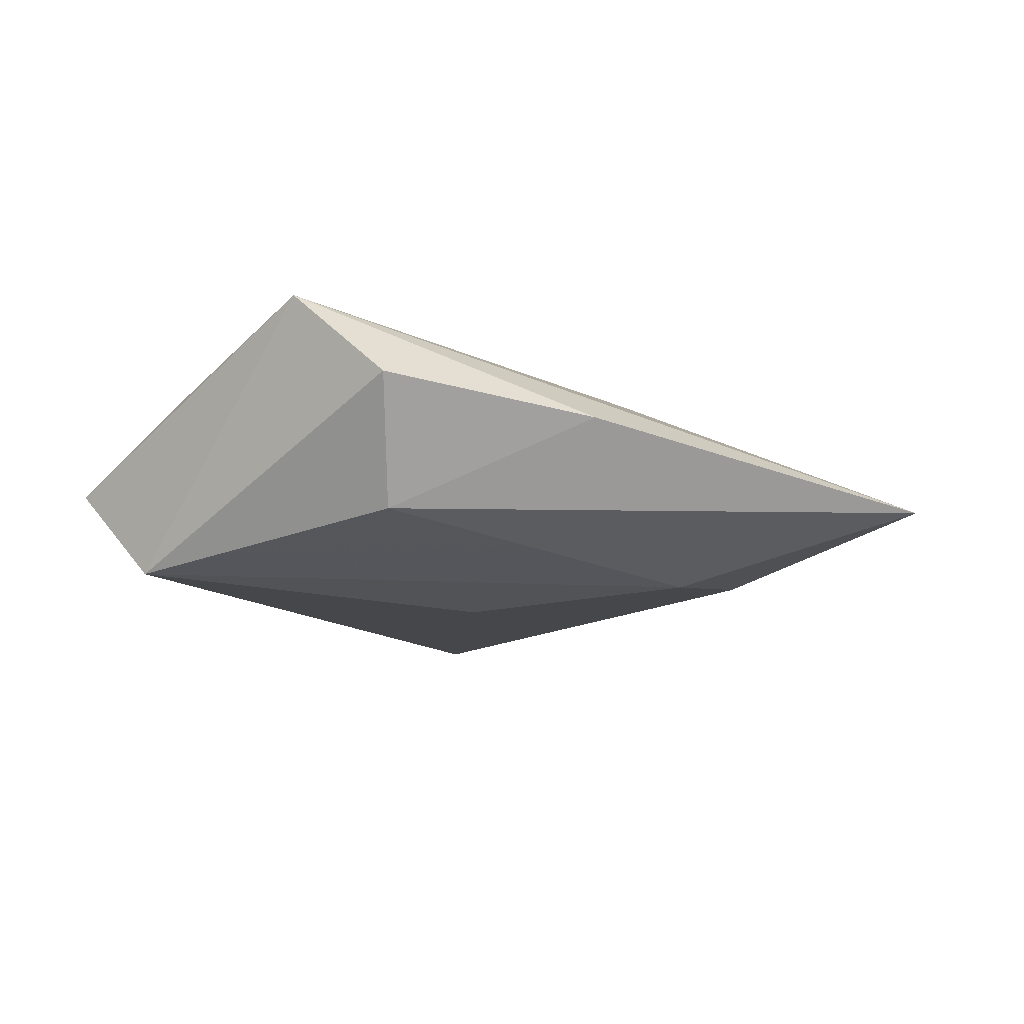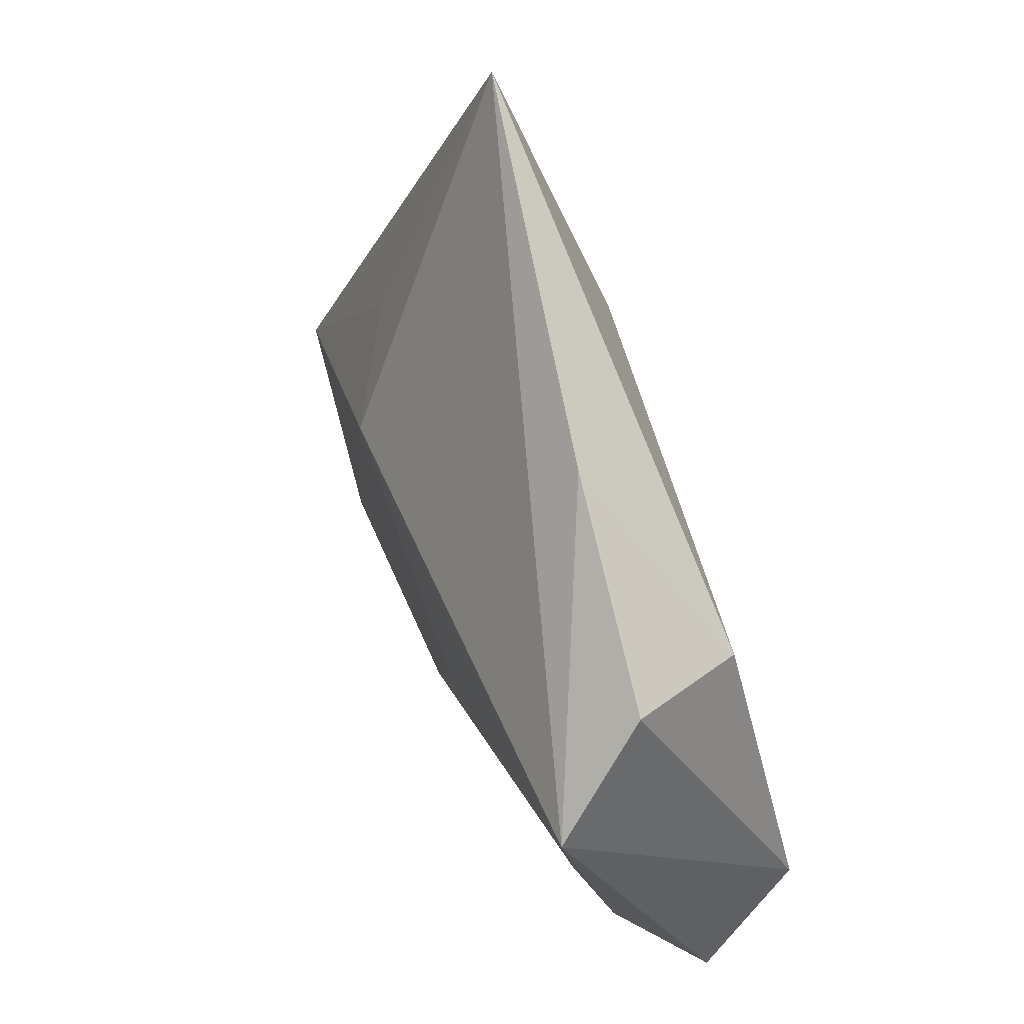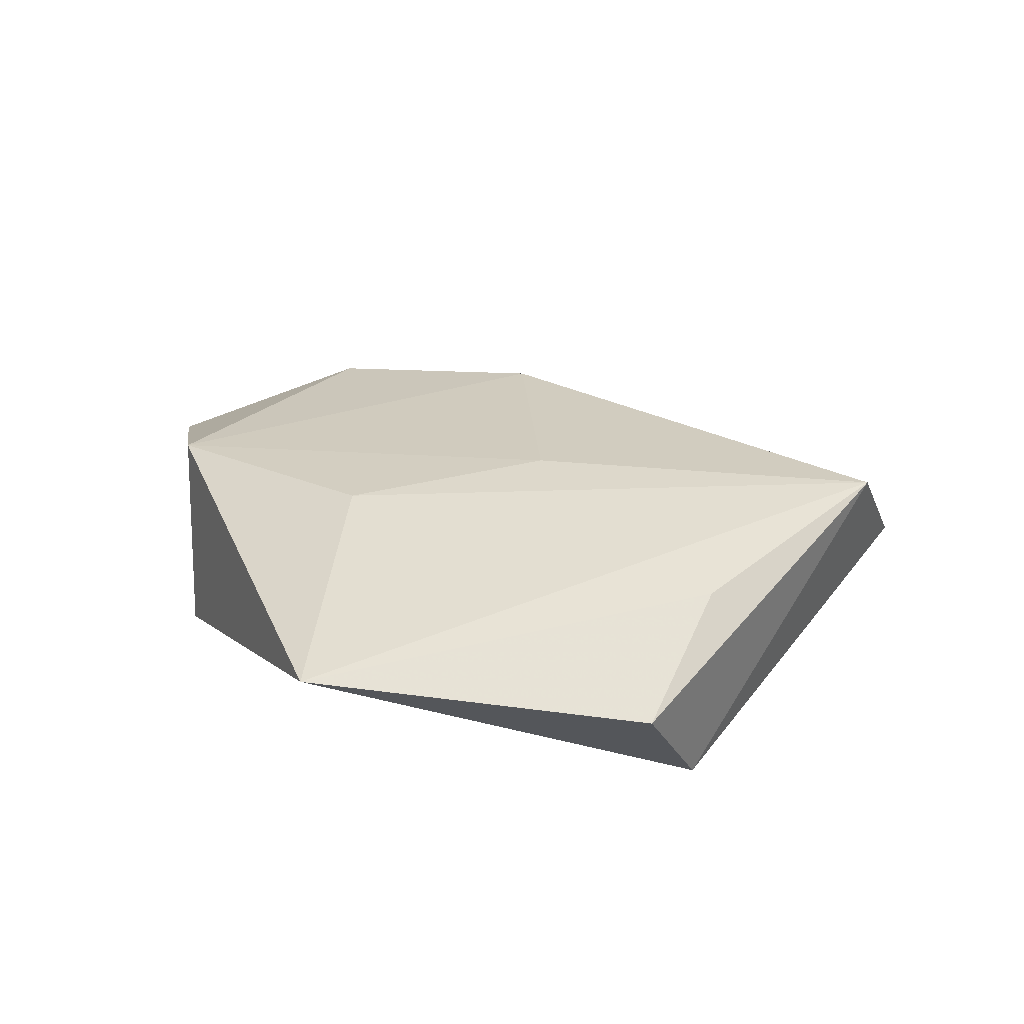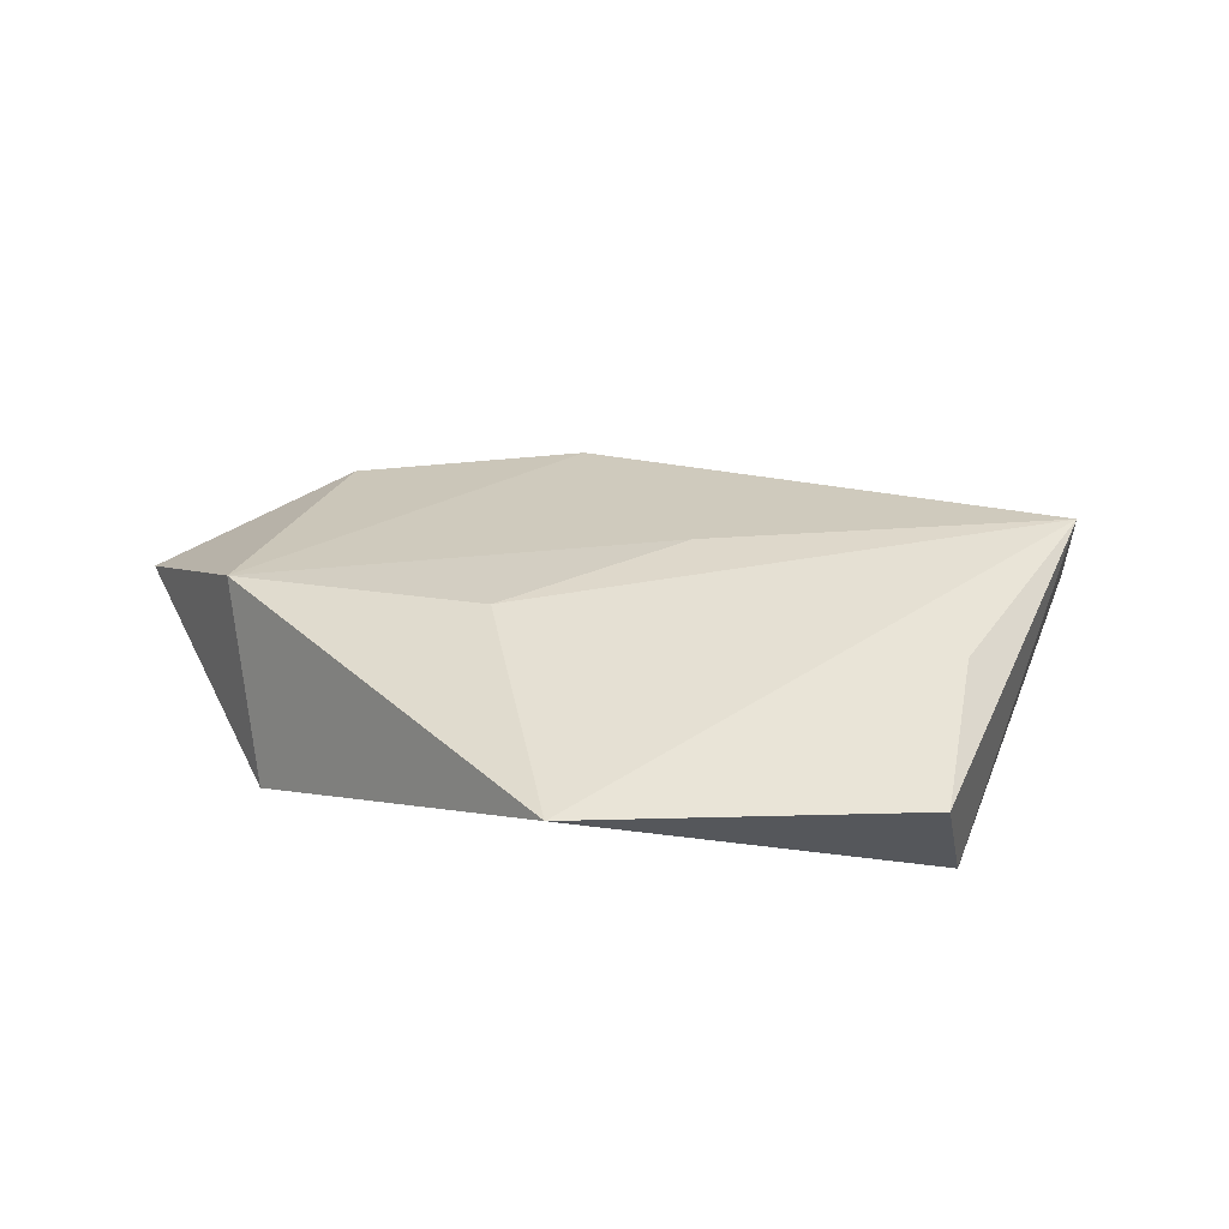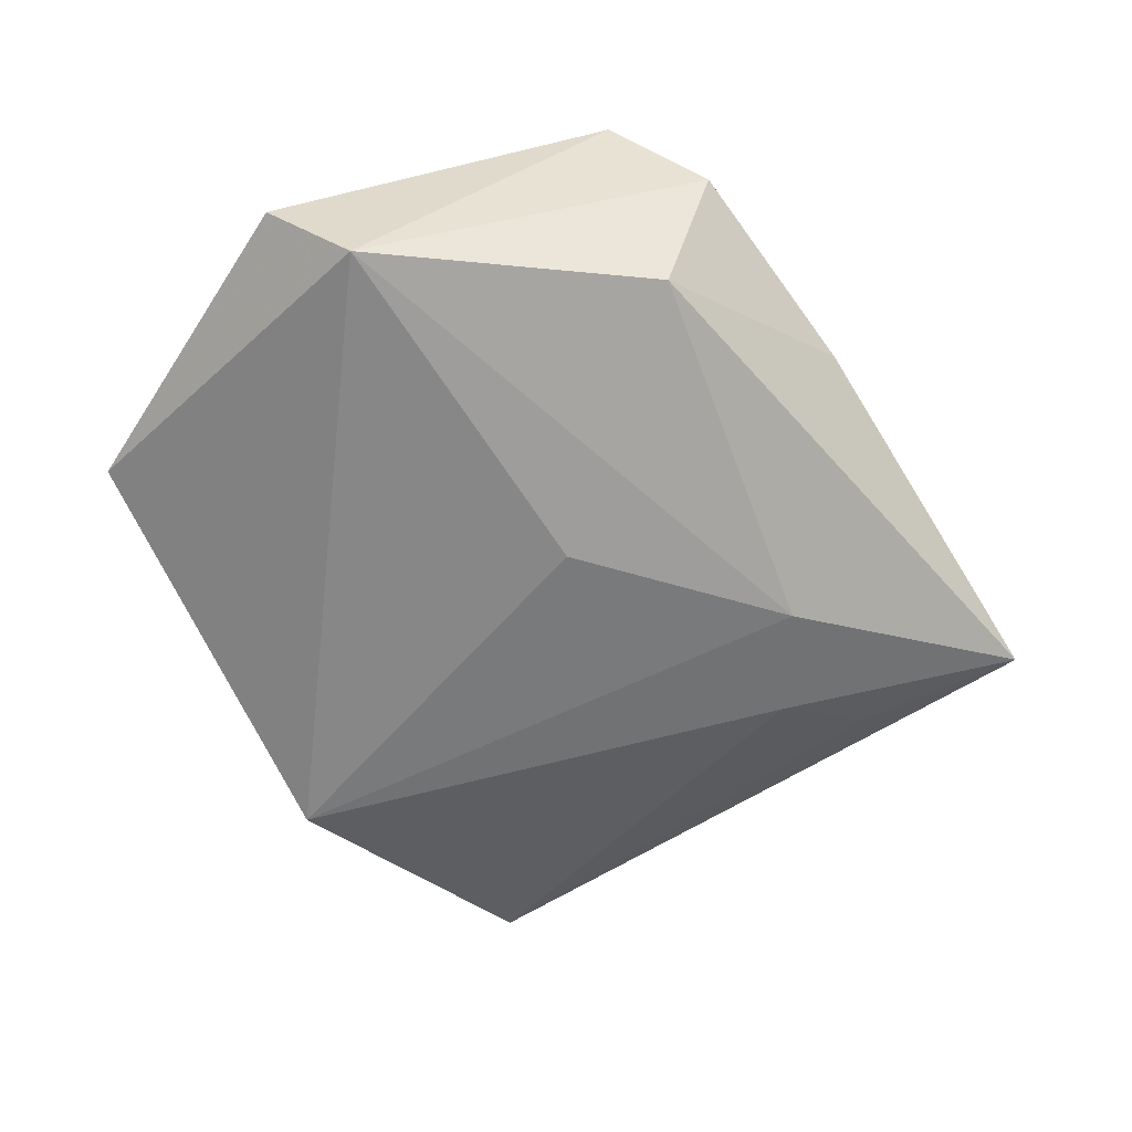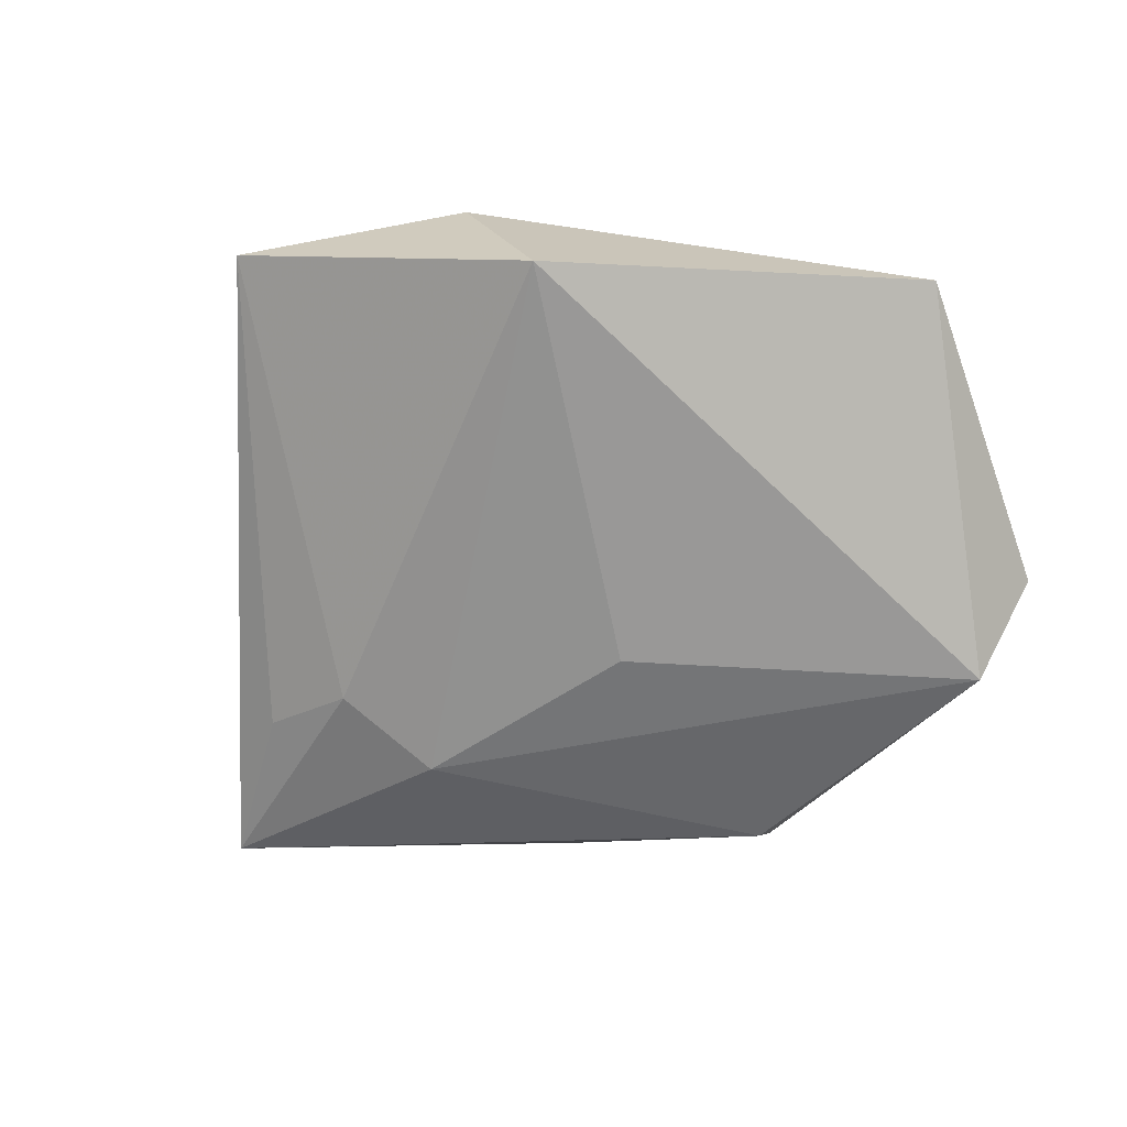
<metadata>
{"format":"obj","ext":"obj","renderer":"f3d","projection":"perspective","resolution":1024,"background":"white","views":[{"elev":-14.1,"azim":137.5,"up":"+Z"},{"elev":56.6,"azim":66.8,"up":"+Y"},{"elev":23.2,"azim":48.7,"up":"+Z"},{"elev":20.9,"azim":30.2,"up":"+Z"},{"elev":-64.0,"azim":101.3,"up":"+Z"},{"elev":-63.9,"azim":-26.5,"up":"+Z"}]}
</metadata>
<code>
v -0.02245 0.02496 -0.01099
v 0.03713 0.02733 0.004854
v 0.01727 -0.04747 0.001465
v -0.02388 0.0221 0.007929
v -0.05454 -0.01461 0.002424
v -0.02426 0.05289 -0.005735
v 0.04077 -0.007456 0.00802
v 0.01467 0.0379 0.001662
v -0.003071 -0.02445 0.01078
v 0.04224 -0.01109 -0.01268
v 0.04506 -0.0208 -0.001928
v 0.0311 0.02113 -0.008657
v -0.02801 0.03397 -0.007031
v 0.04206 0.01709 0.01519
v -0.009586 0.02798 -0.01299
v -0.02626 -0.03315 -0.0111
v -0.03843 0.002099 0.01158
v -0.01503 0.01361 0.01434
v 0.008739 -0.004442 0.01363
v -0.03282 -0.02853 0.009624
v 0.003446 0.004467 -0.01438
f 14 6 18
f 11 10 14
f 11 3 10
f 17 6 5
f 14 10 2
f 10 12 2
f 5 6 13
f 10 3 16
f 14 3 7
f 7 11 14
f 3 11 7
f 4 18 6
f 6 17 4
f 4 17 18
f 18 17 20
f 20 17 5
f 5 16 20
f 20 16 3
f 8 12 6
f 8 2 12
f 8 6 14
f 14 2 8
f 6 12 15
f 15 12 10
f 14 18 19
f 18 20 19
f 1 15 16
f 5 13 1
f 1 16 5
f 1 13 6
f 6 15 1
f 10 16 21
f 21 15 10
f 16 15 21
f 9 20 3
f 9 19 20
f 9 3 14
f 14 19 9

</code>
